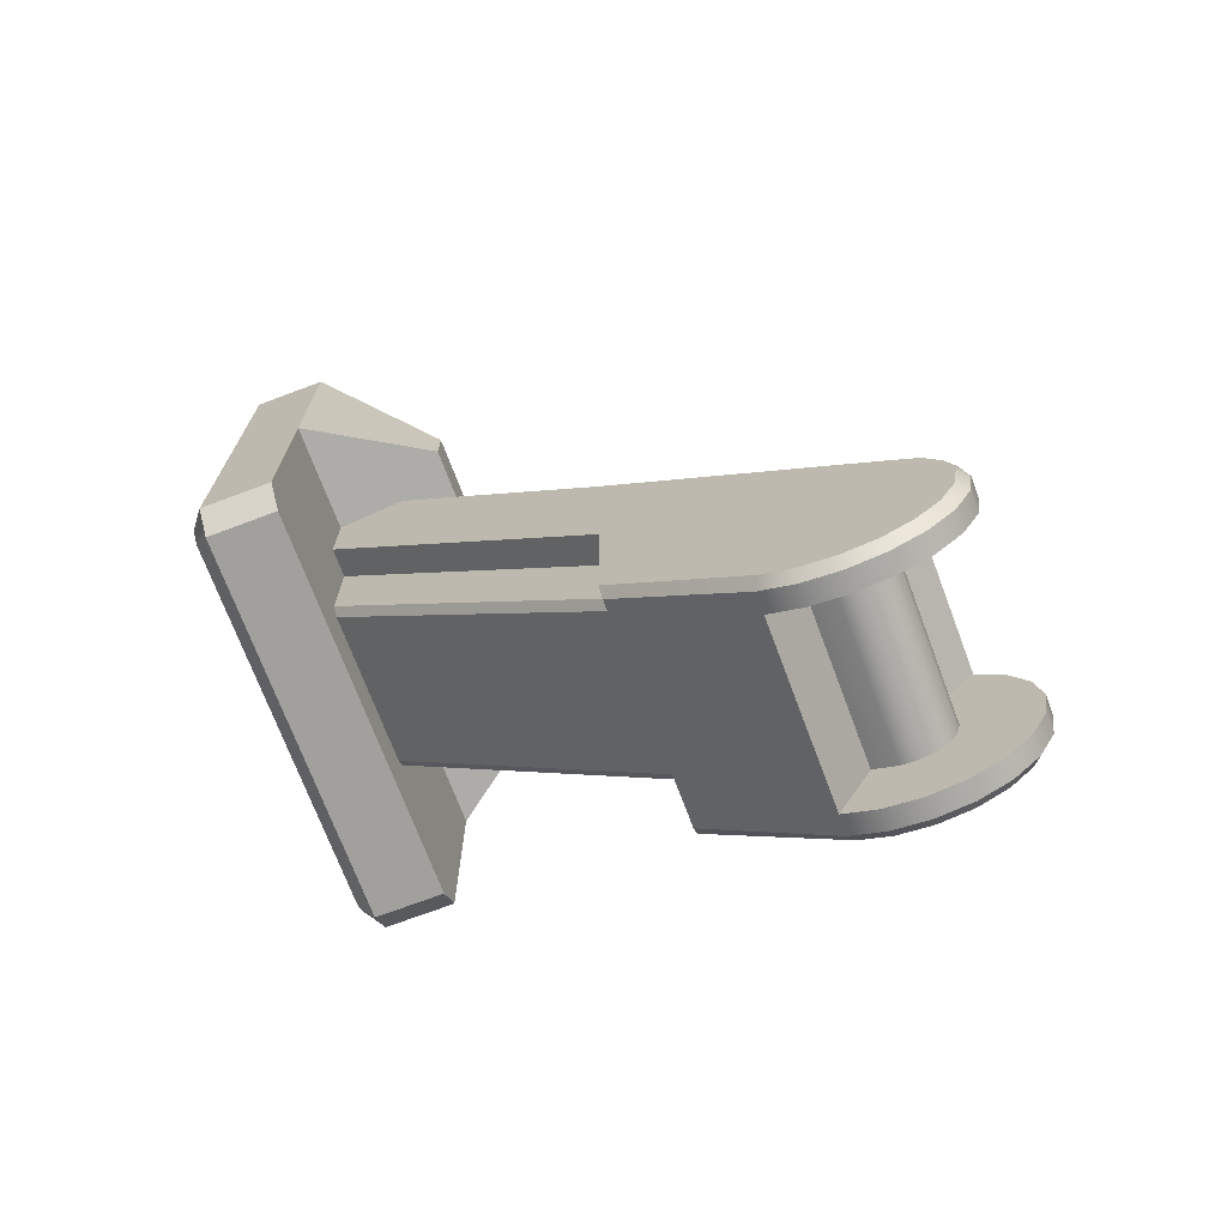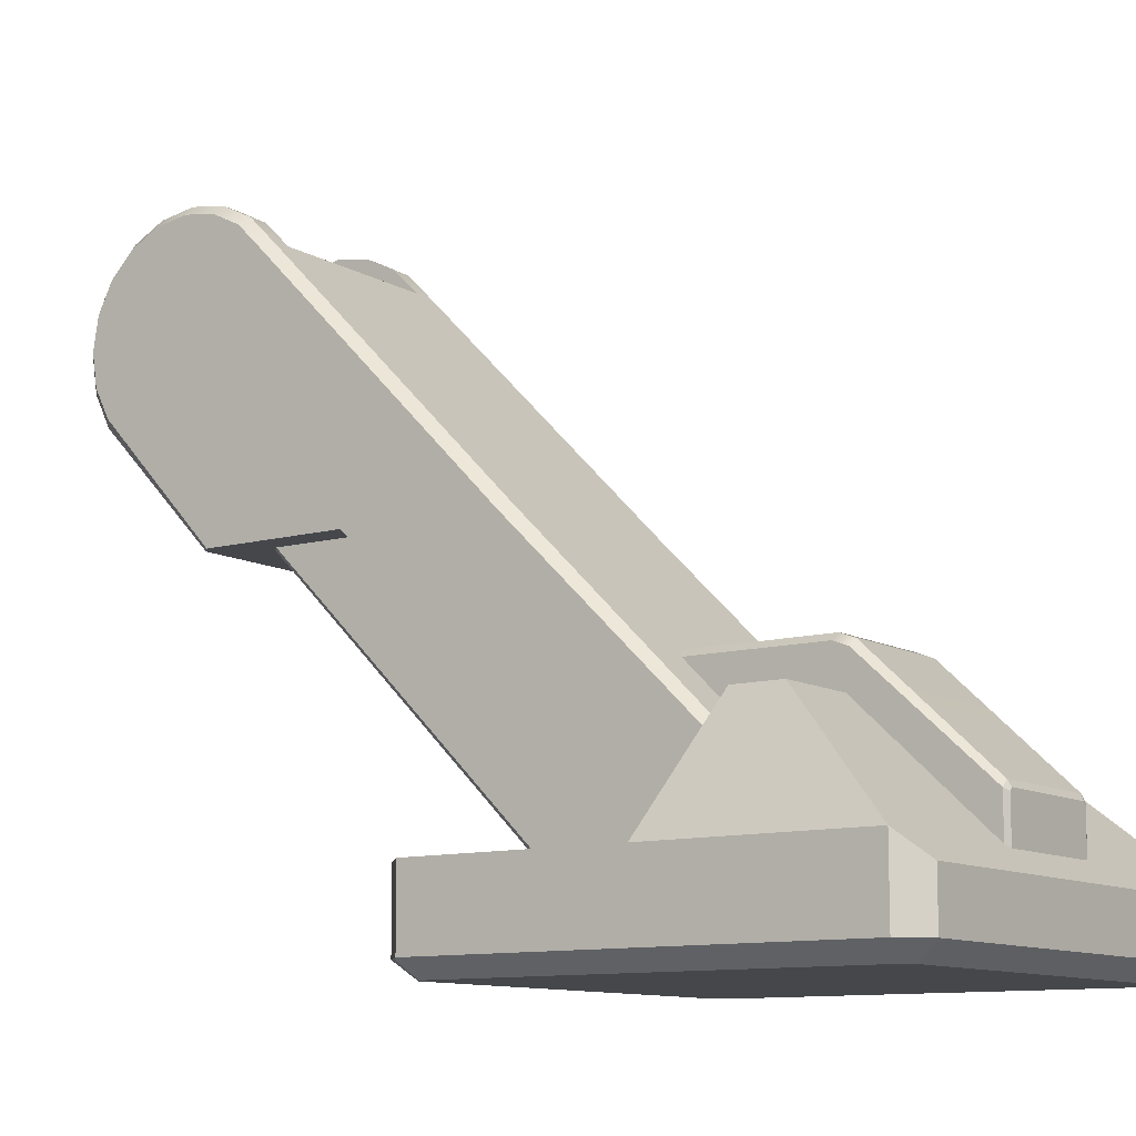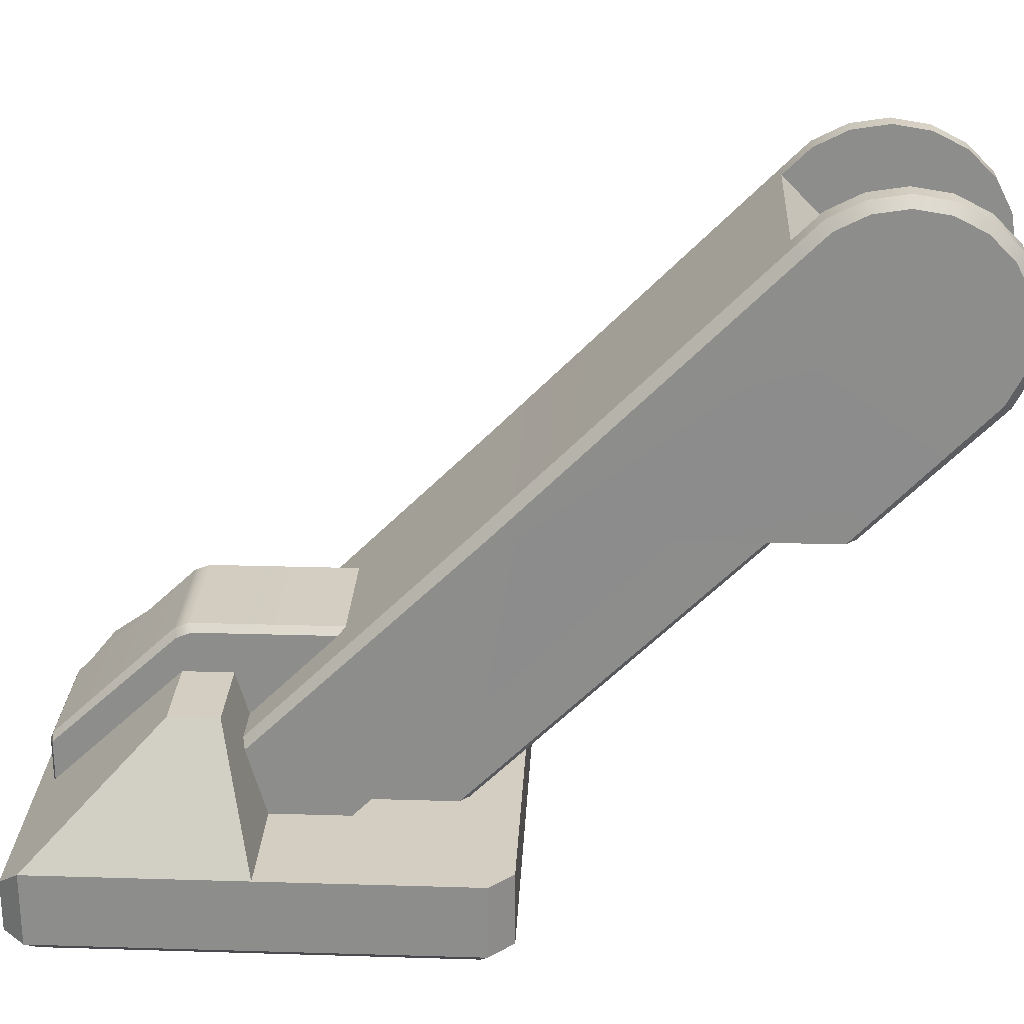
<metadata>
{"format":"obj","ext":"obj","renderer":"f3d","projection":"perspective","resolution":1024,"background":"white","views":[{"elev":-71.7,"azim":110.6,"up":"+Z"},{"elev":-10.8,"azim":-54.2,"up":"+Y"},{"elev":25.1,"azim":92.8,"up":"+Y"}]}
</metadata>
<code>
v -0.188 1.333 -1.218
v -0.188 1.338 -1.189
v 0.1955 1.338 -1.189
v 0.1955 1.333 -1.218
v -0.188 1.32 -1.244
v 0.1955 1.32 -1.244
v -0.188 1.299 -1.265
v 0.1955 1.299 -1.265
v 0.1955 1.333 -1.16
v -0.188 1.333 -1.16
v 0.1955 1.32 -1.134
v -0.188 1.32 -1.134
v 0.1955 1.281 -1.095
v -0.188 1.282 -1.095
v 0.1955 1.299 -1.265
v 0.1955 1.273 -1.278
v -0.188 1.273 -1.278
v -0.188 1.299 -1.265
v -0.188 1.244 -1.283
v 0.1955 1.244 -1.283
v -0.188 1.215 -1.278
v 0.1955 1.215 -1.278
v -0.188 1.165 -1.253
v 0.1955 1.165 -1.253
v 0.2351 0.8205 -1.129
v -0.2351 0.8205 -1.129
v -0.2313 1.093 -1.395
v -0.188 1.093 -1.395
v 0.1955 1.093 -1.395
v 0.2388 1.093 -1.395
v -0.2557 0.8204 -1.109
v -0.2351 0.8205 -1.129
v 0.2351 0.8205 -1.129
v 0.2557 0.8204 -1.109
v -0.2557 0.8187 -0.7863
v 0.2557 0.8187 -0.7863
v 0.2557 0.8187 -0.7863
v 0.2557 0.1787 -0.1459
v -0.2557 0.1787 -0.1459
v -0.2557 0.8187 -0.7863
v 0.2351 0.828 -0.4237
v -0.2351 0.8279 -0.4236
v -0.2351 0.1844 0.2257
v 0.2351 0.1844 0.2257
v -0.2313 1.394 -0.9825
v -0.188 1.394 -0.9828
v 0.1955 1.393 -0.9822
v 0.2388 1.394 -0.9825
v 0.1955 1.486 -1.268
v 0.1955 1.333 -1.218
v 0.1955 1.338 -1.189
v 0.1955 1.499 -1.189
v 0.1955 1.45 -1.339
v 0.1955 1.32 -1.244
v 0.1955 1.394 -1.395
v 0.1955 1.299 -1.265
v 0.1955 1.323 -1.431
v 0.1955 1.273 -1.278
v 0.1955 1.244 -1.444
v 0.1955 1.244 -1.283
v 0.1955 1.165 -1.431
v 0.1955 1.215 -1.278
v 0.1955 1.093 -1.395
v 0.1955 1.165 -1.253
v 0.1955 1.333 -1.16
v 0.1955 1.486 -1.11
v 0.1955 1.32 -1.134
v 0.1955 1.45 -1.039
v 0.1955 1.281 -1.095
v 0.1955 1.393 -0.9822
v -0.188 1.499 -1.189
v -0.188 1.338 -1.189
v -0.188 1.333 -1.218
v -0.188 1.486 -1.268
v -0.188 1.32 -1.244
v -0.188 1.45 -1.339
v -0.188 1.299 -1.265
v -0.188 1.394 -1.395
v -0.188 1.273 -1.278
v -0.188 1.323 -1.431
v -0.188 1.244 -1.283
v -0.188 1.244 -1.444
v -0.188 1.215 -1.278
v -0.188 1.165 -1.431
v -0.188 1.165 -1.253
v -0.188 1.093 -1.395
v -0.188 1.486 -1.11
v -0.188 1.45 -1.039
v -0.188 1.333 -1.16
v -0.188 1.32 -1.134
v -0.188 1.394 -0.9828
v -0.188 1.282 -1.095
v -0.188 1.093 -1.395
v -0.188 1.165 -1.253
v 0.1955 1.165 -1.253
v 0.1955 1.093 -1.395
v 0.1955 1.393 -0.9822
v 0.1955 1.281 -1.095
v -0.188 1.282 -1.095
v -0.188 1.394 -0.9828
v -0.2519 1.466 -1.261
v -0.2519 1.478 -1.189
v -0.2313 1.499 -1.189
v -0.2313 1.486 -1.268
v -0.2519 1.433 -1.326
v -0.2313 1.45 -1.339
v -0.2519 1.381 -1.378
v -0.2313 1.394 -1.395
v -0.2519 1.316 -1.411
v -0.2313 1.323 -1.431
v -0.2519 1.244 -1.423
v -0.2313 1.244 -1.444
v -0.2519 1.171 -1.411
v -0.2313 1.165 -1.431
v -0.2519 1.106 -1.378
v -0.2313 1.093 -1.395
v -0.2313 1.486 -1.11
v -0.2519 1.466 -1.116
v -0.2313 1.45 -1.039
v -0.2519 1.433 -1.051
v -0.2313 1.394 -0.9825
v -0.252 1.379 -0.9972
v -0.2351 0.8279 -0.4236
v -0.2557 0.8133 -0.4382
v -0.2313 1.093 -1.395
v -0.2351 0.8205 -1.129
v -0.2557 0.8204 -1.109
v -0.2519 1.106 -1.378
v 0.2595 1.466 -1.261
v 0.2595 1.433 -1.326
v 0.2388 1.45 -1.339
v 0.2388 1.486 -1.268
v 0.2595 1.478 -1.189
v 0.2388 1.499 -1.189
v 0.2388 1.394 -1.395
v 0.2595 1.381 -1.378
v 0.2388 1.323 -1.431
v 0.2595 1.316 -1.411
v 0.2388 1.244 -1.444
v 0.2595 1.244 -1.423
v 0.2388 1.165 -1.431
v 0.2595 1.171 -1.411
v 0.2388 1.093 -1.395
v 0.2595 1.106 -1.378
v 0.2595 1.466 -1.116
v 0.2388 1.486 -1.11
v 0.2595 1.433 -1.051
v 0.2388 1.45 -1.039
v 0.2595 1.379 -0.9972
v 0.2388 1.394 -0.9825
v 0.2557 0.8133 -0.4382
v 0.2351 0.828 -0.4237
v 0.2595 1.106 -1.378
v 0.2557 0.8204 -1.109
v 0.2351 0.8205 -1.129
v 0.2388 1.093 -1.395
v -0.2351 0.1844 0.2257
v -0.2351 0.8279 -0.4236
v -0.2557 0.8133 -0.4382
v -0.2557 0.184 0.205
v 0.2557 0.184 0.205
v 0.2557 0.8133 -0.4382
v 0.2351 0.828 -0.4237
v 0.2351 0.1844 0.2257
v -0.2519 1.433 -1.326
v -0.2519 1.244 -1.189
v -0.2519 1.466 -1.261
v -0.2519 1.381 -1.378
v -0.2519 1.316 -1.411
v -0.2519 1.244 -1.423
v -0.2519 1.171 -1.411
v -0.2519 1.106 -1.378
v -0.2519 1.478 -1.189
v -0.2519 1.466 -1.116
v -0.2519 1.433 -1.051
v -0.252 1.379 -0.9972
v -0.2557 0.8204 -1.109
v -0.2557 0.8187 -0.7863
v -0.2557 0.8133 -0.4382
v -0.2557 0.184 0.205
v -0.2557 0.1787 -0.1459
v 0.2595 1.466 -1.261
v 0.2595 1.244 -1.189
v 0.2595 1.433 -1.326
v 0.2595 1.381 -1.378
v 0.2595 1.316 -1.411
v 0.2595 1.244 -1.423
v 0.2595 1.171 -1.411
v 0.2595 1.106 -1.378
v 0.2595 1.478 -1.189
v 0.2595 1.466 -1.116
v 0.2595 1.433 -1.051
v 0.2595 1.379 -0.9972
v 0.2557 0.8204 -1.109
v 0.2557 0.8187 -0.7863
v 0.2557 0.8133 -0.4382
v 0.2557 0.1787 -0.1459
v 0.2557 0.184 0.205
v 0.1955 1.486 -1.268
v 0.2388 1.486 -1.268
v 0.2388 1.45 -1.339
v 0.1955 1.45 -1.339
v 0.2388 1.394 -1.395
v 0.1955 1.394 -1.395
v 0.1955 1.499 -1.189
v 0.2388 1.499 -1.189
v 0.1955 1.486 -1.11
v 0.2388 1.486 -1.11
v 0.1955 1.45 -1.039
v 0.2388 1.45 -1.039
v 0.1955 1.393 -0.9822
v 0.2388 1.394 -0.9825
v 0.1955 1.394 -1.395
v 0.2388 1.394 -1.395
v 0.2388 1.323 -1.431
v 0.1955 1.323 -1.431
v 0.2388 1.244 -1.444
v 0.1955 1.244 -1.444
v 0.2388 1.165 -1.431
v 0.1955 1.165 -1.431
v 0.2388 1.093 -1.395
v 0.1955 1.093 -1.395
v -0.2313 1.486 -1.268
v -0.188 1.486 -1.268
v -0.188 1.45 -1.339
v -0.2313 1.45 -1.339
v -0.188 1.394 -1.395
v -0.2313 1.394 -1.395
v -0.2313 1.499 -1.189
v -0.188 1.499 -1.189
v -0.2313 1.486 -1.11
v -0.188 1.486 -1.11
v -0.2313 1.45 -1.039
v -0.188 1.45 -1.039
v -0.2313 1.394 -0.9825
v -0.188 1.394 -0.9828
v -0.2313 1.394 -1.395
v -0.188 1.394 -1.395
v -0.188 1.323 -1.431
v -0.2313 1.323 -1.431
v -0.188 1.244 -1.444
v -0.2313 1.244 -1.444
v -0.188 1.165 -1.431
v -0.2313 1.165 -1.431
v -0.188 1.093 -1.395
v -0.2313 1.093 -1.395
v 0.1436 0.3216 -0.2049
v -0.1436 0.3216 -0.2049
v -0.1436 0.5427 -0.2049
v -0.1293 0.5571 -0.2049
v 0.1293 0.5571 -0.2049
v 0.1436 0.5427 -0.2049
v -0.1239 0.2884 0.456
v -0.1306 0.2816 0.456
v -0.1306 0.07892 0.456
v 0.1306 0.07892 0.456
v 0.1239 0.2884 0.456
v 0.1306 0.2816 0.456
v 0.1293 0.5571 0.1591
v -0.1293 0.5571 0.1591
v -0.1294 0.5446 0.1906
v 0.1294 0.5446 0.1906
v 0.1293 0.5571 -0.2049
v -0.1293 0.5571 -0.2049
v 0.1294 0.5446 0.1906
v 0.1436 0.5299 0.1855
v 0.1436 0.5427 0.1534
v 0.1293 0.5571 0.1591
v 0.1293 0.5571 -0.2049
v 0.1436 0.5427 -0.2049
v 0.1436 0.5299 0.1855
v 0.1436 0.3092 0.1906
v 0.1436 0.3216 0.1591
v 0.1436 0.5427 0.1534
v 0.1436 0.3216 -0.2049
v 0.1436 0.5427 -0.2049
v 0.1436 0.06592 0.45
v 0.1436 0.287 0.45
v -0.1293 0.5571 0.1591
v -0.1436 0.5427 0.1534
v -0.1436 0.5299 0.1855
v -0.1294 0.5446 0.1906
v -0.1436 0.5427 -0.2049
v -0.1293 0.5571 -0.2049
v -0.1436 0.5427 0.1534
v -0.1436 0.3216 0.1591
v -0.1436 0.3092 0.1906
v -0.1436 0.5299 0.1855
v -0.1436 0.3216 -0.2049
v -0.1436 0.5427 -0.2049
v -0.1436 0.06592 0.45
v -0.1436 0.287 0.45
v 0.1294 0.5446 0.1906
v 0.1293 0.3014 0.45
v 0.1436 0.287 0.45
v 0.1436 0.5299 0.1855
v -0.1436 0.5299 0.1855
v -0.1436 0.287 0.45
v -0.1293 0.3014 0.45
v -0.1294 0.5446 0.1906
v -0.1294 0.5446 0.1906
v -0.1293 0.3014 0.45
v 0.1293 0.3014 0.45
v 0.1294 0.5446 0.1906
v 0.1436 0.06592 0.45
v 0.1306 0.07892 0.456
v -0.1306 0.07892 0.456
v -0.1436 0.06592 0.45
v -0.1436 0.06592 0.45
v -0.1306 0.07892 0.456
v -0.1306 0.2816 0.456
v -0.1436 0.287 0.45
v -0.1436 0.287 0.45
v -0.1306 0.2816 0.456
v -0.1239 0.2884 0.456
v -0.1293 0.3014 0.45
v -0.1293 0.3014 0.45
v -0.1239 0.2884 0.456
v 0.1239 0.2884 0.456
v 0.1293 0.3014 0.45
v 0.1293 0.3014 0.45
v 0.1239 0.2884 0.456
v 0.1306 0.2816 0.456
v 0.1436 0.287 0.45
v 0.1436 0.287 0.45
v 0.1306 0.2816 0.456
v 0.1306 0.07892 0.456
v 0.1436 0.06592 0.45
v -0.457 0.006451 -0.4322
v -0.4322 0.006451 -0.457
v 0.4322 0.006451 -0.457
v 0.457 0.006451 -0.4322
v -0.457 0.006451 0.4322
v 0.457 0.006451 0.4322
v -0.4322 0.006451 0.457
v 0.4322 0.006451 0.457
v -0.5 0.2 -0.45
v -0.5 0.04145 -0.45
v -0.5 0.04145 0.45
v -0.5 0.2 0.45
v -0.5 0.2 0
v 0.45 0.04145 -0.5
v -0.45 0.04145 -0.5
v -0.45 0.2 -0.5
v 0.45 0.2 -0.5
v 0.5 0.2 0.45
v 0.5 0.04145 0.45
v 0.5 0.04145 -0.45
v 0.5 0.2 -0.45
v 0.5 0.2 -0.45
v 0.5 0.2 0
v 0.5 0.2 0.45
v 0.5 0.2 -0.45
v 0.45 0.2 -0.5
v -0.45 0.2 -0.5
v -0.5 0.2 -0.45
v 0.5 0.2 0
v -0.5 0.2 0
v -0.45 0.04145 0.5
v -0.45 0.1509 0.5
v -0.5 0.2 0.45
v -0.5 0.04145 0.45
v 0.5 0.04145 0.45
v 0.5 0.2 0.45
v 0.45 0.1509 0.5
v 0.45 0.04145 0.5
v -0.5 0.04145 -0.45
v -0.5 0.2 -0.45
v -0.45 0.2 -0.5
v -0.45 0.04145 -0.5
v 0.45 0.04145 -0.5
v 0.45 0.2 -0.5
v 0.5 0.2 -0.45
v 0.5 0.04145 -0.45
v -0.5 0.2 0.45
v -0.3263 0.4557 0.1773
v -0.3263 0.4557 0.07256
v -0.5 0.2 0
v 0.5 0.2 0
v 0.3263 0.4557 0.07256
v 0.3263 0.4557 0.1773
v 0.5 0.2 0.45
v -0.5 0.04145 0.45
v -0.457 0.006451 0.4322
v -0.4322 0.006451 0.457
v -0.45 0.04145 0.5
v 0.45 0.04145 0.5
v 0.4322 0.006451 0.457
v 0.457 0.006451 0.4322
v 0.5 0.04145 0.45
v 0.457 0.006451 0.4322
v 0.457 0.006451 -0.4322
v 0.5 0.04145 -0.45
v 0.5 0.04145 0.45
v 0.4322 0.006451 -0.457
v 0.45 0.04145 -0.5
v -0.4322 0.006451 -0.457
v -0.45 0.04145 -0.5
v -0.457 0.006451 -0.4322
v -0.5 0.04145 -0.45
v -0.457 0.006451 0.4322
v -0.5 0.04145 0.45
v 0.4322 0.006451 0.457
v 0.45 0.04145 0.5
v -0.45 0.04145 0.5
v -0.4322 0.006451 0.457
v -0.5 0.2 0
v -0.3263 0.4557 0.07256
v 0.3263 0.4557 0.07256
v 0.5 0.2 0
v -0.3263 0.4557 0.07256
v -0.3263 0.4557 0.1773
v 0.3263 0.4557 0.1773
v 0.3263 0.4557 0.07256
v 0.5 0.2 0.45
v 0.3263 0.4557 0.1773
v -0.3263 0.4557 0.1773
v -0.5 0.2 0.45
v 0.45 0.1509 0.5
v -0.45 0.1509 0.5
v -0.45 0.1509 0.5
v -0.45 0.04145 0.5
v 0.45 0.04145 0.5
v 0.45 0.1509 0.5
v -0.1717 1.014 -1.209
v 0.1717 1.014 -1.209
v 0.1717 0.1446 -0.3394
v -0.1717 0.1446 -0.3394
v 0.1908 1.014 -1.189
v 0.1908 1.014 -0.7306
v 0.1908 0.1446 0.1386
v 0.1908 0.1446 -0.3203
v 0.1908 0.1446 0.1386
v 0.1908 1.014 -0.7306
v -0.1908 1.014 -0.7306
v -0.1908 0.1446 0.1386
v -0.1908 0.1446 -0.3203
v -0.1908 0.1446 0.1386
v -0.1908 1.014 -0.7306
v -0.1908 1.014 -1.189
v -0.1717 1.014 -1.209
v -0.1717 0.1446 -0.3394
v -0.1908 0.1446 -0.3203
v -0.1908 1.014 -1.189
v 0.1908 1.014 -1.189
v 0.1908 0.1446 -0.3203
v 0.1717 0.1446 -0.3394
v 0.1717 1.014 -1.209
g Seeker_Arm
f 1 2 3
f 1 3 4
f 4 5 1
f 4 6 5
f 6 7 5
f 6 8 7
f 9 3 2
f 9 2 10
f 11 9 10
f 11 10 12
f 13 11 12
f 13 12 14
f 15 16 17
f 15 17 18
f 16 19 17
f 16 20 19
f 20 21 19
f 20 22 21
f 22 23 21
f 22 24 23
f 25 26 27
f 27 28 25
f 28 29 25
f 29 30 25
f 31 32 33
f 33 34 31
f 34 35 31
f 34 36 35
f 37 38 39
f 37 39 40
f 41 42 43
f 41 43 44
f 45 42 41
f 41 46 45
f 41 47 46
f 41 48 47
f 49 50 51
f 49 51 52
f 53 50 49
f 53 54 50
f 55 54 53
f 55 56 54
f 57 56 55
f 57 58 56
f 59 58 57
f 59 60 58
f 61 60 59
f 61 62 60
f 63 62 61
f 63 64 62
f 52 51 65
f 52 65 66
f 66 65 67
f 66 67 68
f 68 67 69
f 68 69 70
f 71 72 73
f 71 73 74
f 74 73 75
f 74 75 76
f 76 75 77
f 76 77 78
f 78 77 79
f 78 79 80
f 80 79 81
f 80 81 82
f 82 81 83
f 82 83 84
f 84 83 85
f 84 85 86
f 87 72 71
f 88 89 87
f 88 90 89
f 91 90 88
f 91 92 90
f 87 89 72
f 93 94 95
f 93 95 96
f 97 98 99
f 97 99 100
f 101 102 103
f 101 103 104
f 104 105 101
f 104 106 105
f 106 107 105
f 106 108 107
f 108 109 107
f 108 110 109
f 110 111 109
f 110 112 111
f 112 113 111
f 112 114 113
f 114 115 113
f 114 116 115
f 117 103 102
f 117 102 118
f 119 117 118
f 119 118 120
f 121 119 120
f 121 120 122
f 122 123 121
f 122 124 123
f 125 126 127
f 125 127 128
f 129 130 131
f 129 131 132
f 132 133 129
f 132 134 133
f 130 135 131
f 130 136 135
f 136 137 135
f 136 138 137
f 138 139 137
f 138 140 139
f 140 141 139
f 140 142 141
f 142 143 141
f 142 144 143
f 145 133 134
f 145 134 146
f 147 145 146
f 147 146 148
f 149 147 148
f 149 148 150
f 150 151 149
f 150 152 151
f 153 154 155
f 153 155 156
f 157 158 159
f 157 159 160
f 161 162 163
f 161 163 164
f 165 166 167
f 168 166 165
f 169 166 168
f 170 166 169
f 171 166 170
f 172 166 171
f 167 166 173
f 173 166 174
f 174 166 175
f 175 166 176
f 176 166 172
f 176 172 177
f 176 177 178
f 178 179 176
f 178 180 179
f 178 181 180
f 182 183 184
f 184 183 185
f 185 183 186
f 186 183 187
f 187 183 188
f 188 183 189
f 190 183 182
f 191 183 190
f 192 183 191
f 193 183 192
f 189 183 193
f 194 189 193
f 195 194 193
f 193 196 195
f 197 195 196
f 197 196 198
f 199 200 201
f 199 201 202
f 202 201 203
f 202 203 204
f 205 200 199
f 205 206 200
f 207 206 205
f 207 208 206
f 209 208 207
f 209 210 208
f 211 210 209
f 211 212 210
f 213 214 215
f 213 215 216
f 216 215 217
f 216 217 218
f 218 217 219
f 218 219 220
f 220 219 221
f 220 221 222
f 223 224 225
f 223 225 226
f 226 225 227
f 226 227 228
f 229 224 223
f 229 230 224
f 231 230 229
f 231 232 230
f 233 232 231
f 233 234 232
f 235 234 233
f 235 236 234
f 237 238 239
f 237 239 240
f 240 239 241
f 240 241 242
f 242 241 243
f 242 243 244
f 244 243 245
f 244 245 246
f 247 248 249
f 249 250 247
f 250 251 247
f 251 252 247
f 253 254 255
f 255 256 253
f 256 257 253
f 256 258 257
f 259 260 261
f 259 261 262
f 260 259 263
f 260 263 264
f 265 266 267
f 265 267 268
f 269 268 267
f 269 267 270
f 271 272 273
f 271 273 274
f 275 274 273
f 275 276 274
f 271 277 272
f 271 278 277
f 279 280 281
f 279 281 282
f 283 280 279
f 283 279 284
f 285 286 287
f 285 287 288
f 285 289 286
f 285 290 289
f 291 288 287
f 291 292 288
f 293 294 295
f 293 295 296
f 297 298 299
f 297 299 300
f 301 302 303
f 301 303 304
f 305 306 307
f 305 307 308
f 309 310 311
f 309 311 312
f 313 314 315
f 313 315 316
f 317 318 319
f 317 319 320
f 321 322 323
f 321 323 324
f 325 326 327
f 325 327 328
f 329 330 331
f 331 332 329
f 332 333 329
f 332 334 333
f 334 335 333
f 334 336 335
f 337 338 339
f 339 340 337
f 340 341 337
f 342 343 344
f 342 344 345
f 346 347 348
f 348 349 346
f 350 351 352
f 353 354 355
f 355 356 353
f 356 357 353
f 356 358 357
f 359 360 361
f 359 361 362
f 363 364 365
f 363 365 366
f 367 368 369
f 367 369 370
f 371 372 373
f 371 373 374
f 375 376 377
f 375 377 378
f 379 380 381
f 379 381 382
f 383 384 385
f 383 385 386
f 387 388 389
f 387 389 390
f 391 392 393
f 391 393 394
f 393 392 395
f 393 395 396
f 396 395 397
f 396 397 398
f 398 397 399
f 398 399 400
f 401 400 399
f 401 402 400
f 403 404 405
f 403 405 406
f 407 408 409
f 407 409 410
f 411 412 413
f 411 413 414
f 415 416 417
f 417 418 415
f 418 419 415
f 418 420 419
f 421 422 423
f 421 423 424
f 425 426 427
f 425 427 428
f 429 430 431
f 429 431 432
f 433 434 435
f 433 435 436
f 437 438 439
f 437 439 440
f 441 442 443
f 441 443 444
f 445 446 447
f 445 447 448

</code>
